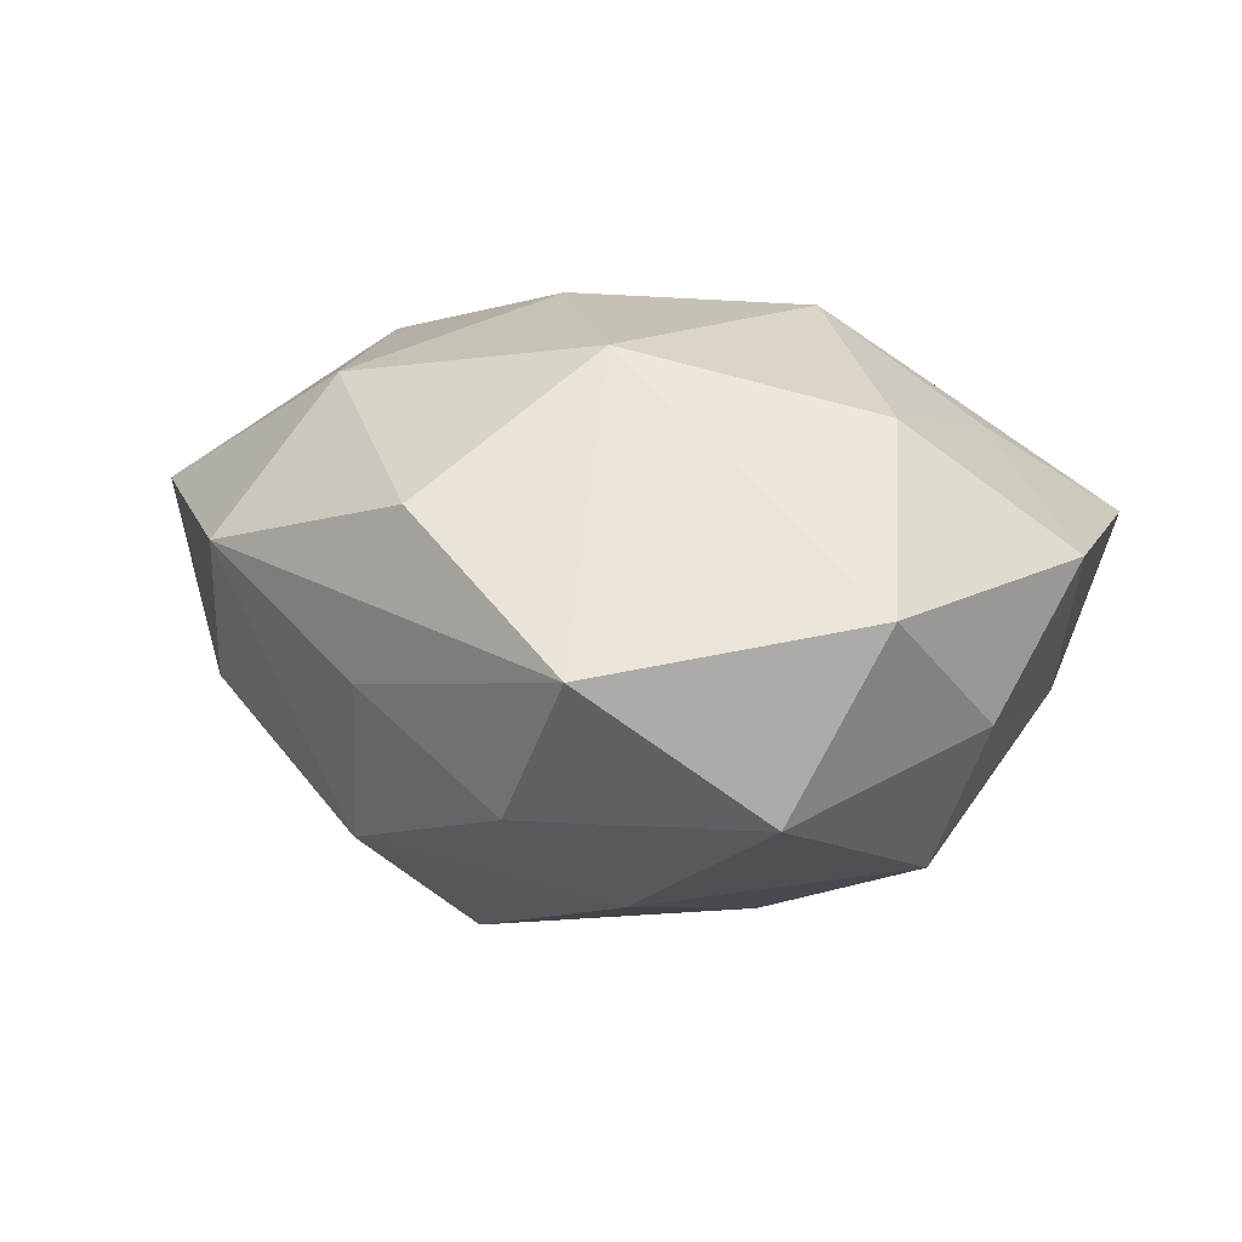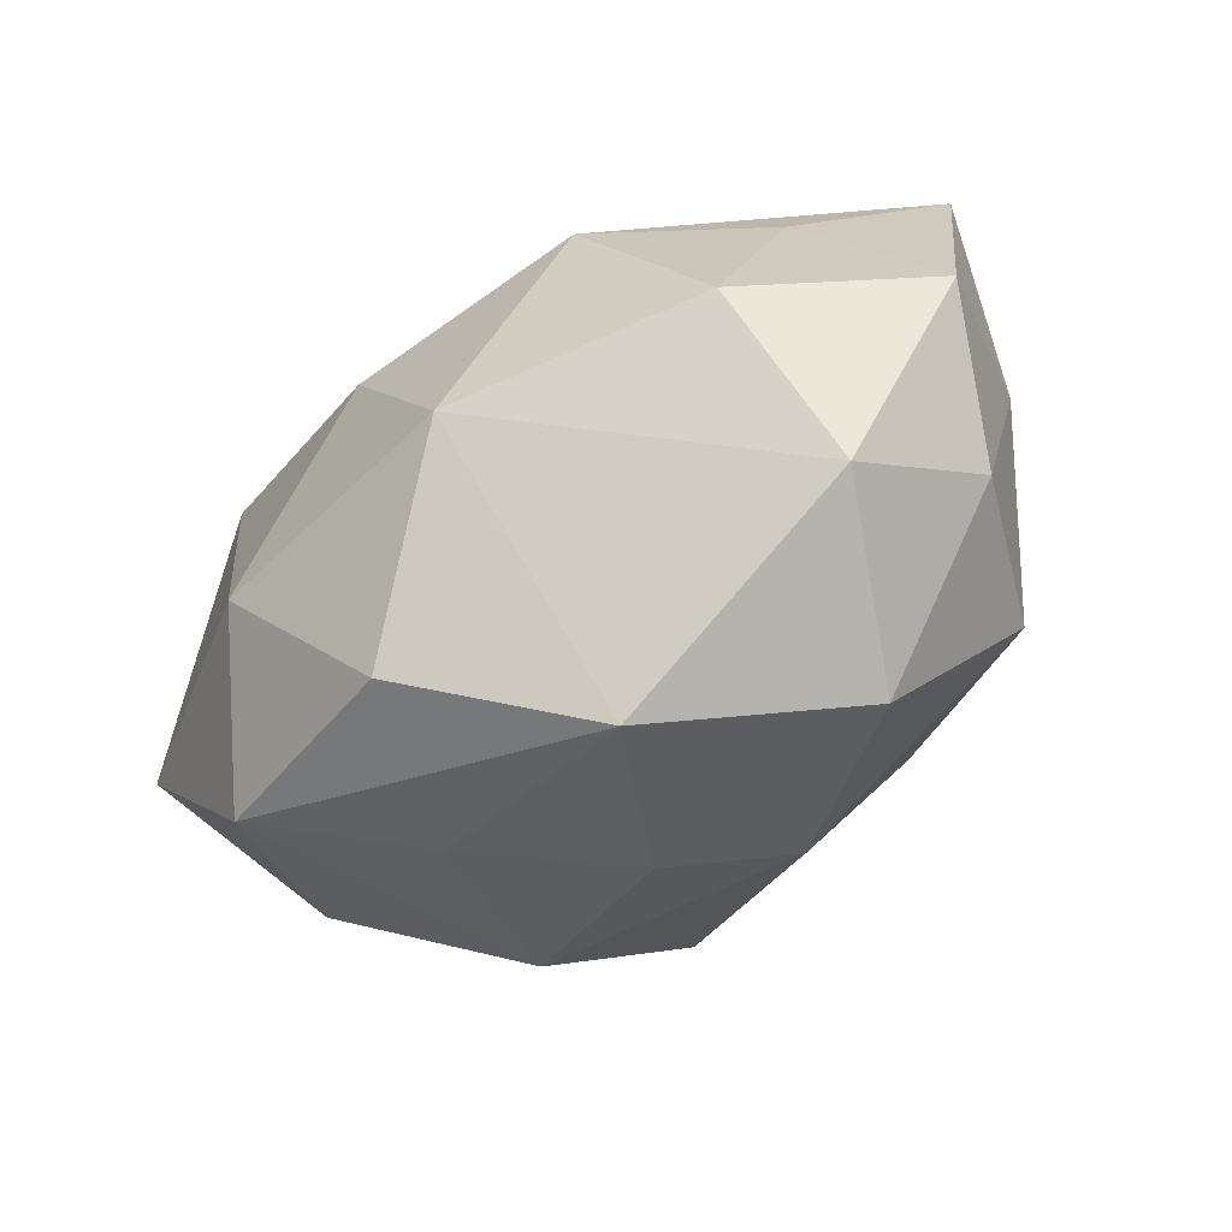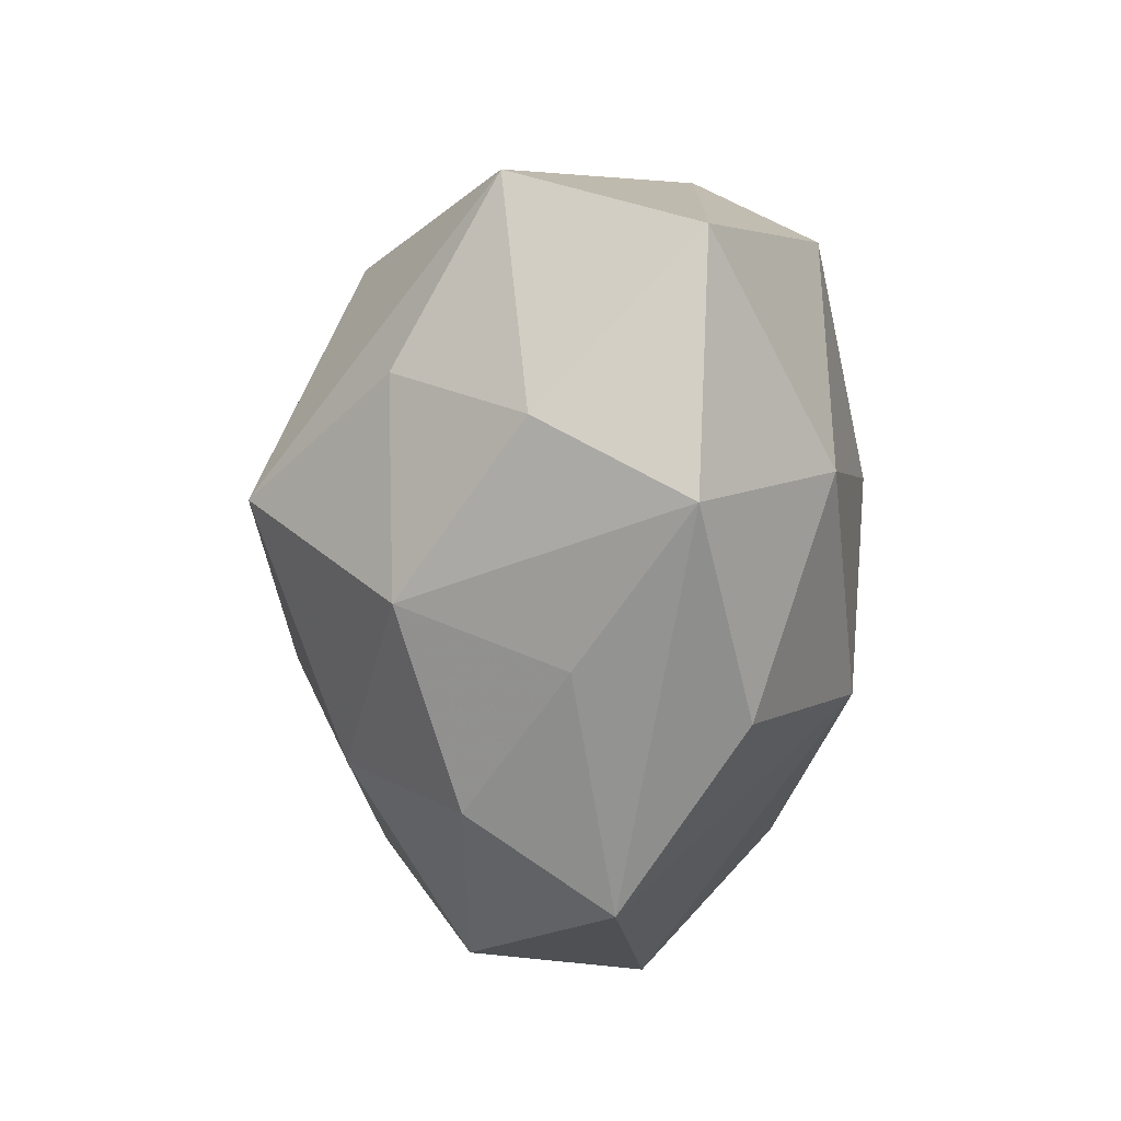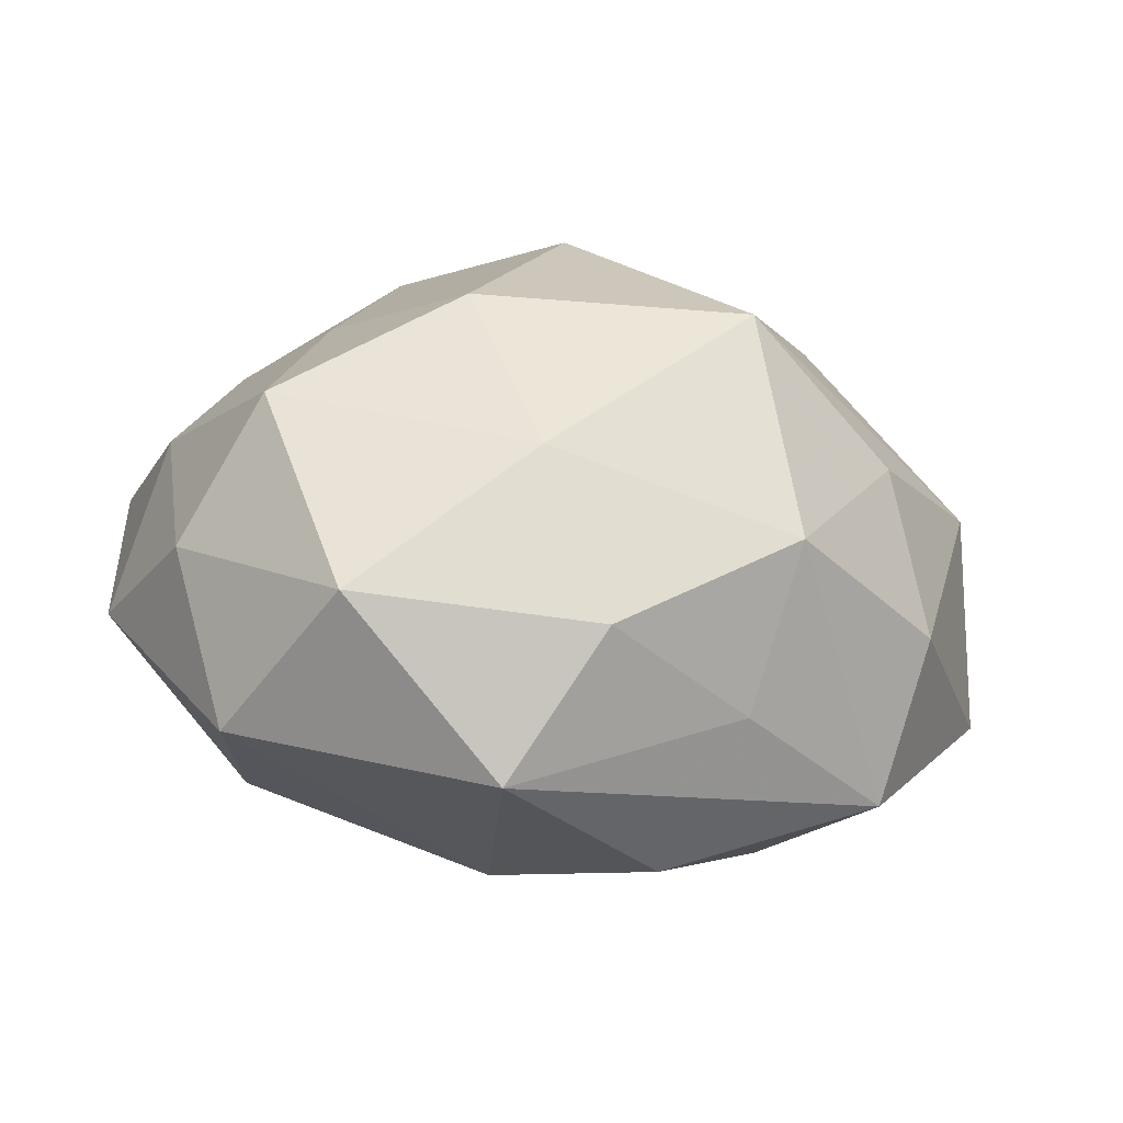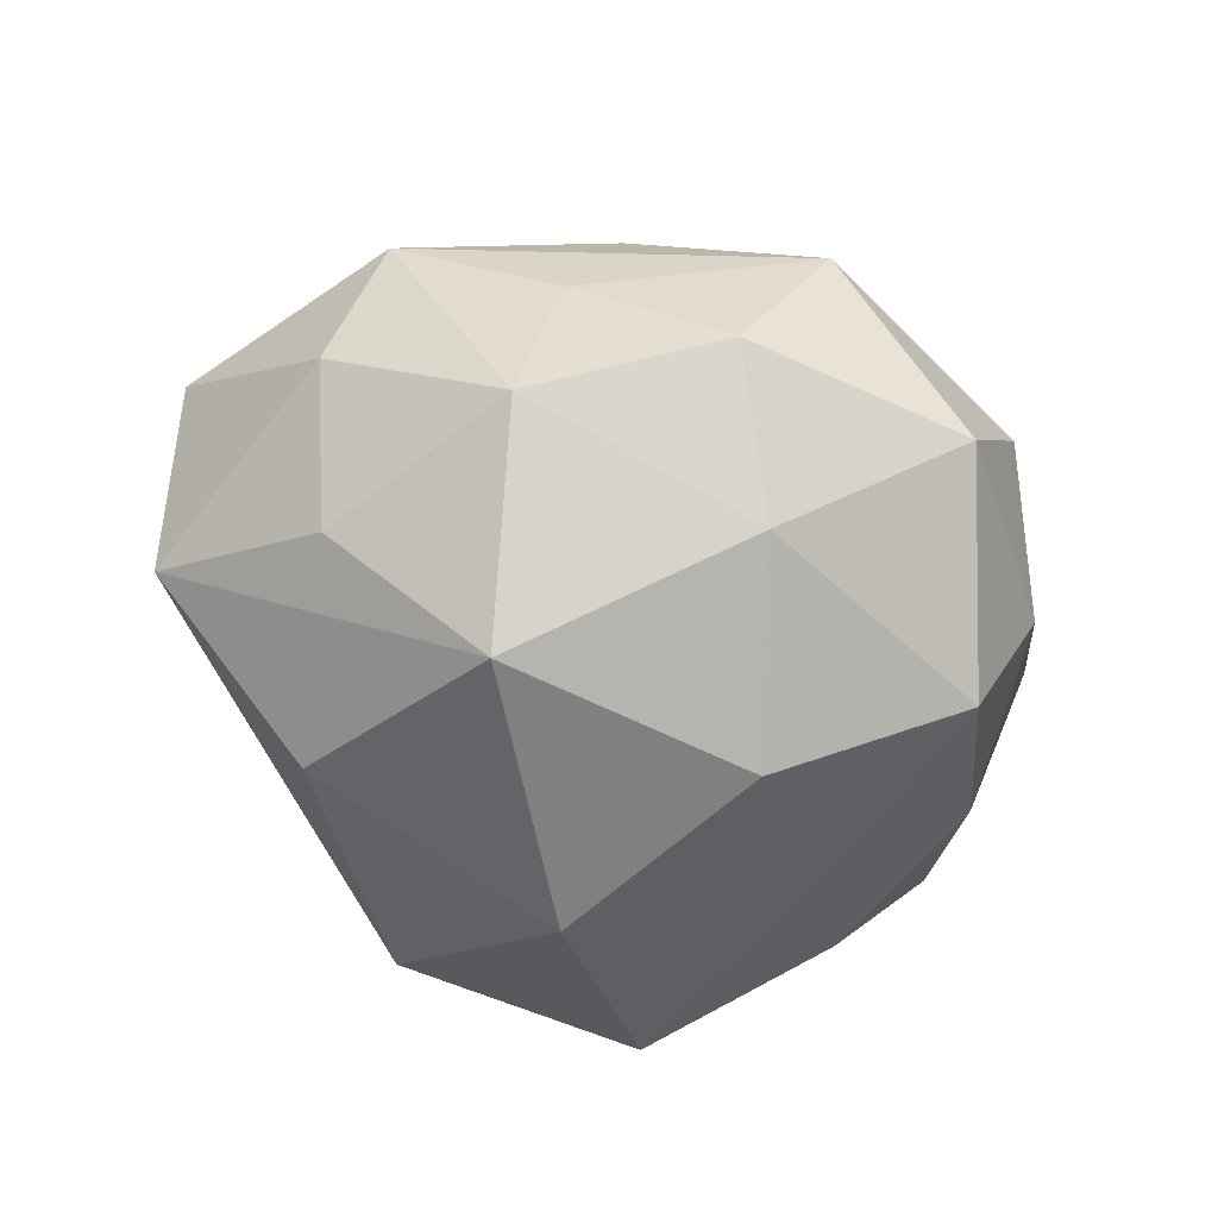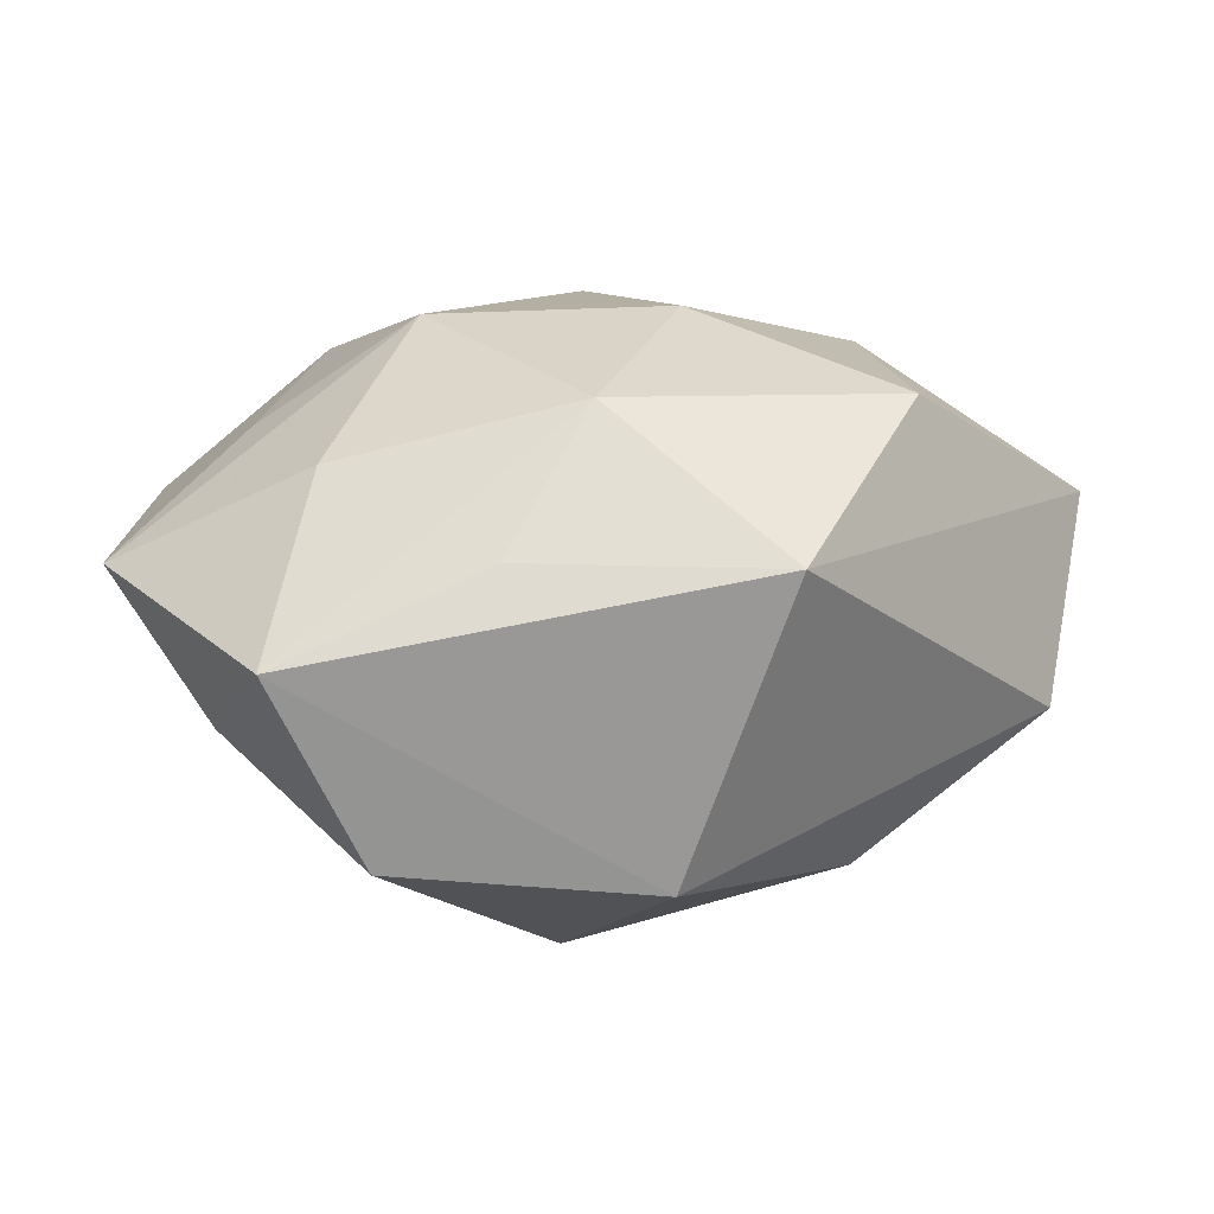
<metadata>
{"format":"obj","ext":"obj","renderer":"f3d","projection":"perspective","resolution":1024,"background":"white","views":[{"elev":14.8,"azim":12.9,"up":"+Z"},{"elev":-67.8,"azim":36.4,"up":"+Y"},{"elev":-39.9,"azim":-91.8,"up":"+Y"},{"elev":-66.2,"azim":169.8,"up":"+Y"},{"elev":-65.1,"azim":-25.4,"up":"+Z"},{"elev":14.9,"azim":179.3,"up":"+Z"}]}
</metadata>
<code>
v 0.03652 -0.02061 -0.004624
v 0.01274 -0.005173 -0.02959
v 0.0267 -0.01665 0.02193
v -0.0482 -0.001711 0.01007
v 0.01964 0.0344 -0.01631
v -0.01785 0.03769 0.01211
v -0.032 -0.005607 -0.0189
v -0.02665 -0.01211 0.02333
v 0.0292 -0.03305 0.00772
v 0.01617 0.0044 0.02869
v 0.04326 -0.01019 0.008786
v -0.02447 0.01594 -0.02235
v -0.02968 0.01598 0.02313
v 0.02027 -0.03674 -0.01039
v -0.01958 -0.03116 -0.001477
v -0.004469 -0.03662 -0.01125
v 0.02583 0.008601 -0.01873
v 0.04513 0.01581 0.007374
v -0.01505 -0.007067 -0.03302
v 0.04012 -0.0001852 -0.006874
v 0.03048 -0.01609 -0.02007
v 0.02449 0.02247 0.01804
v 0.002879 -0.04314 0.00351
v -0.02184 -0.02532 -0.01799
v 0.003135 0.01763 -0.0296
v -0.01412 -0.03263 0.01559
v 0.008002 0.03357 0.01173
v -0.007215 0.03429 -0.01851
v -0.04409 0.009544 -0.008791
v 0.003924 -0.02491 -0.02297
v -0.03803 -0.01622 -0.00592
v -0.008528 0.003307 0.0293
v -0.03545 -0.02406 0.009351
v 0.03489 0.01967 -0.007397
v -0.0001796 0.02357 0.02423
v 0.0007549 -0.0176 0.02772
v 0.02875 0.0371 0.002887
v 0.03238 0.003438 0.01788
f 37 28 6
f 5 28 37
f 4 6 29
f 29 6 28
f 29 31 4
f 7 31 29
f 7 29 19
f 16 14 23
f 34 5 37
f 37 18 34
f 4 31 33
f 33 23 26
f 28 5 25
f 12 29 28
f 12 19 29
f 28 25 12
f 12 25 19
f 21 14 30
f 30 14 16
f 24 31 7
f 7 19 24
f 24 33 31
f 24 30 16
f 19 30 24
f 13 6 4
f 21 34 20
f 20 34 18
f 18 11 20
f 9 11 3
f 9 23 14
f 8 33 26
f 4 33 8
f 8 13 4
f 32 13 8
f 16 23 15
f 23 33 15
f 15 24 16
f 33 24 15
f 17 34 21
f 5 34 17
f 19 25 2
f 21 30 2
f 2 30 19
f 2 17 21
f 2 25 5
f 5 17 2
f 38 10 3
f 18 10 38
f 3 11 38
f 38 11 18
f 22 18 37
f 22 10 18
f 11 9 1
f 21 20 1
f 1 20 11
f 1 14 21
f 1 9 14
f 36 8 26
f 36 9 3
f 32 8 36
f 26 23 36
f 23 9 36
f 3 10 36
f 36 10 32
f 37 6 27
f 10 22 35
f 6 13 35
f 35 27 6
f 35 13 32
f 32 10 35
f 35 22 37
f 37 27 35

</code>
